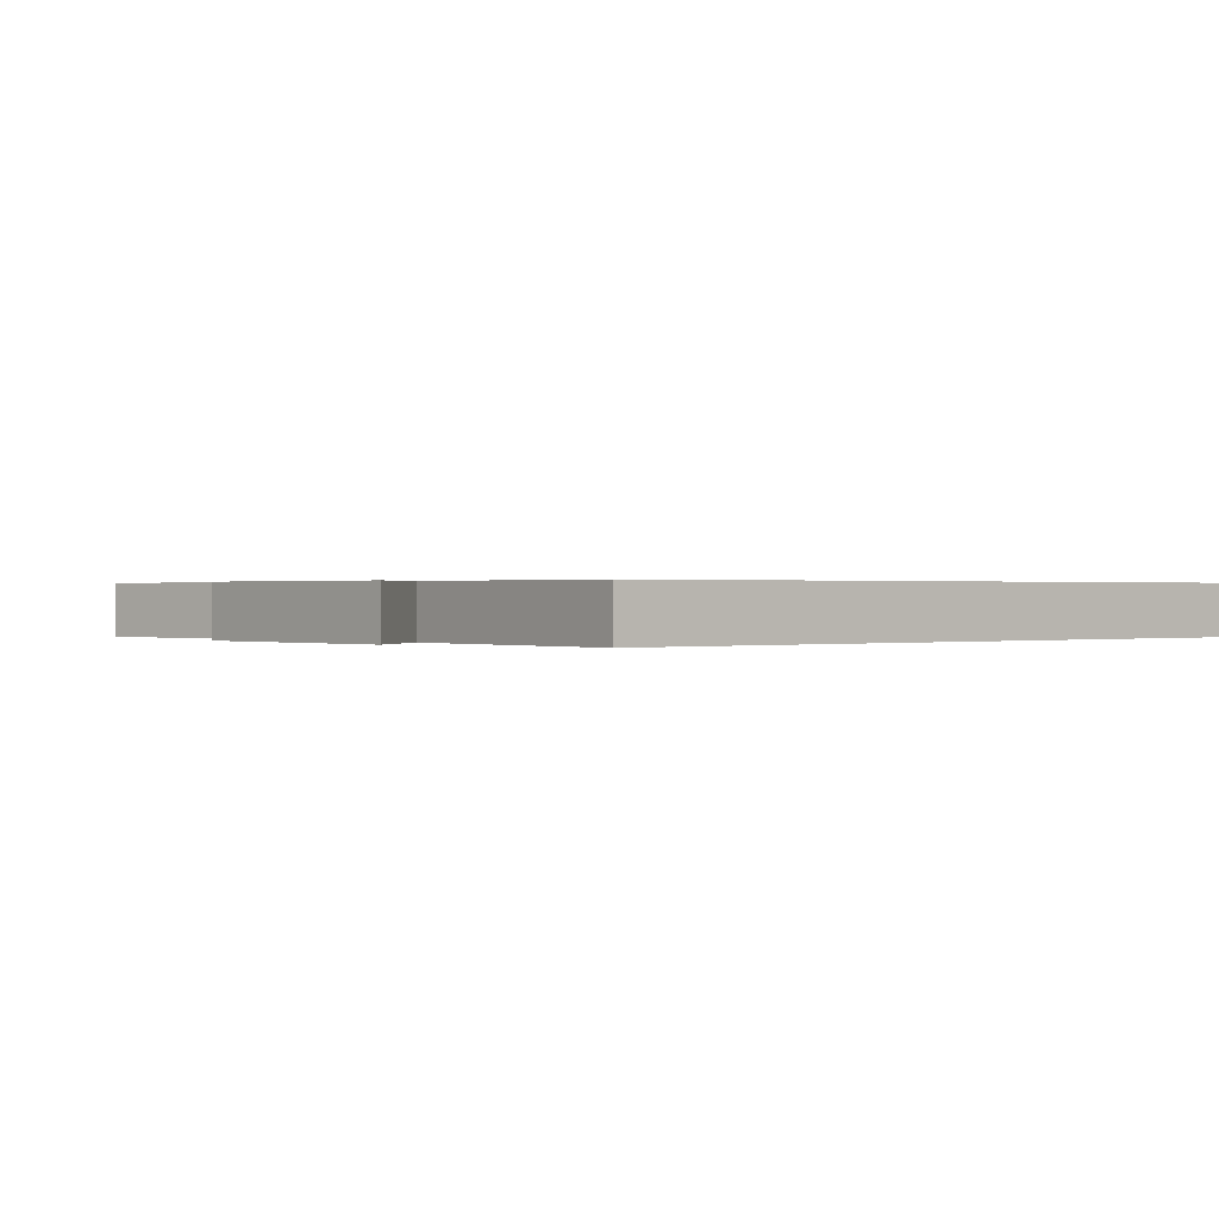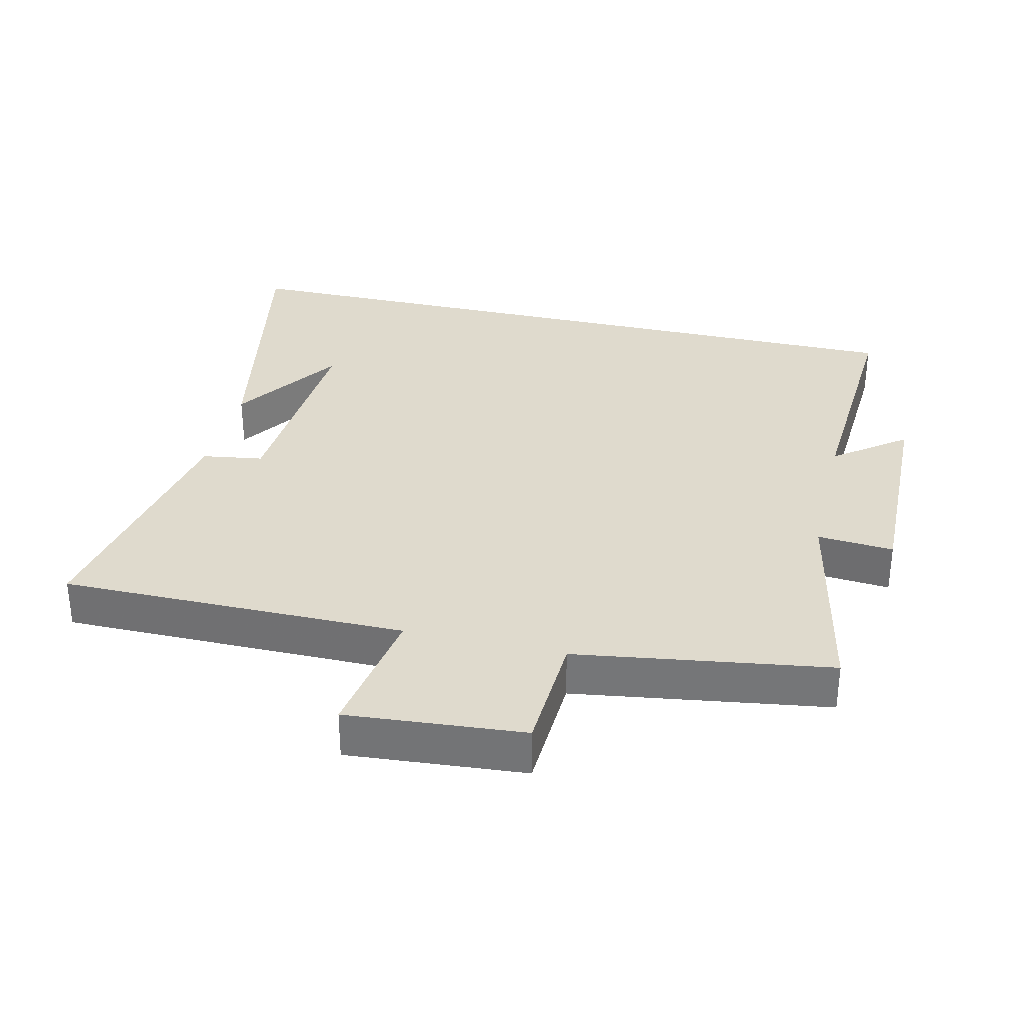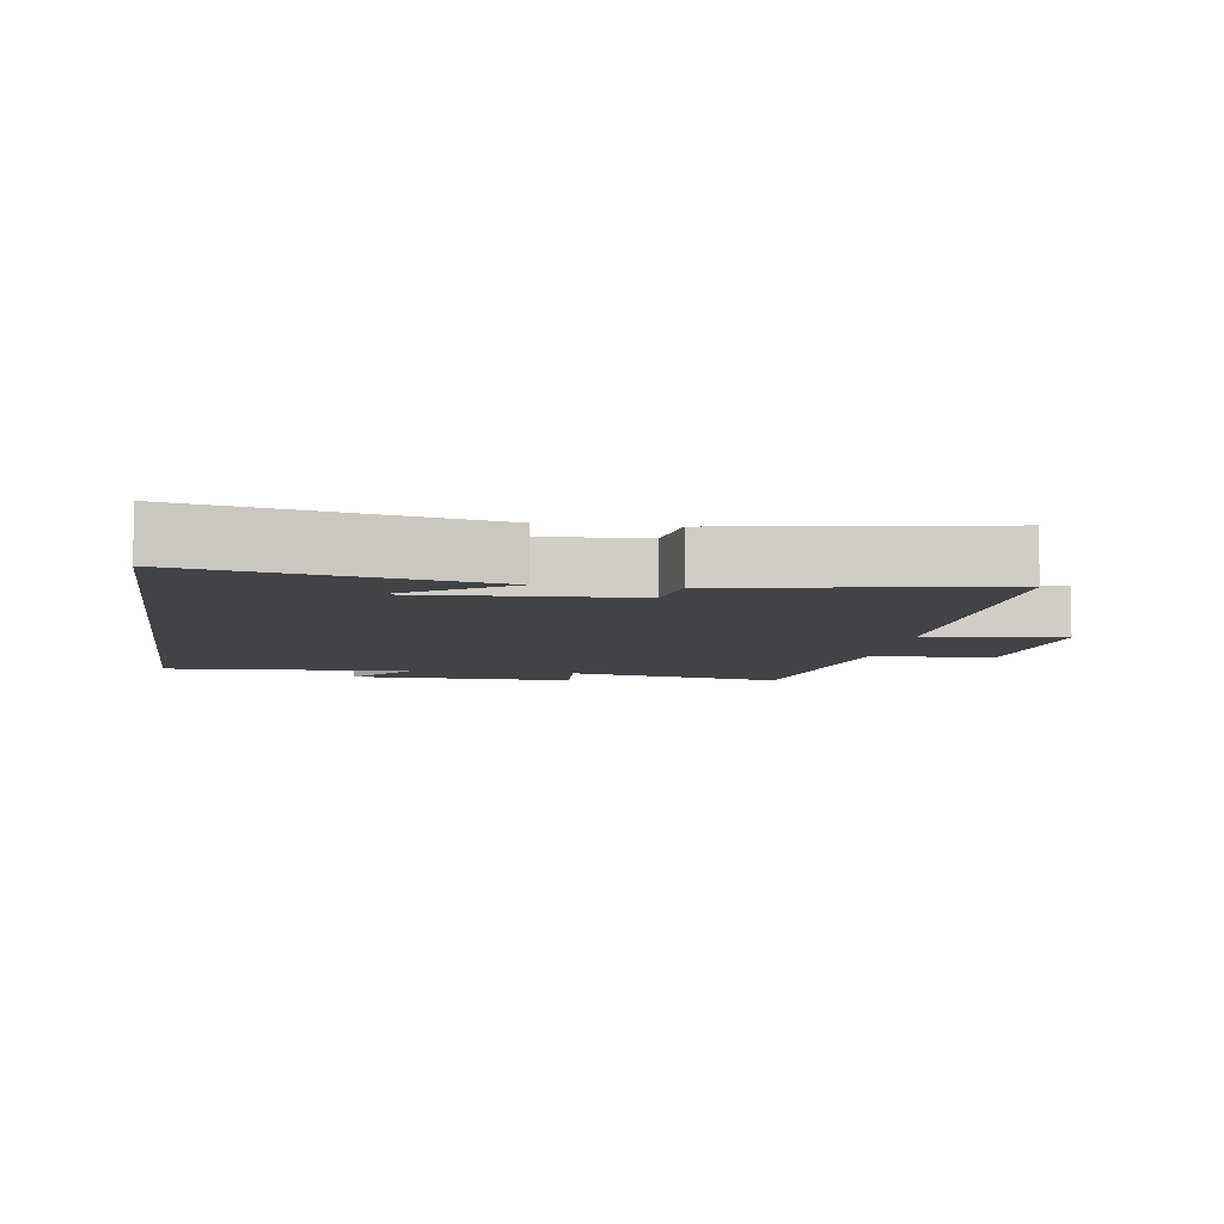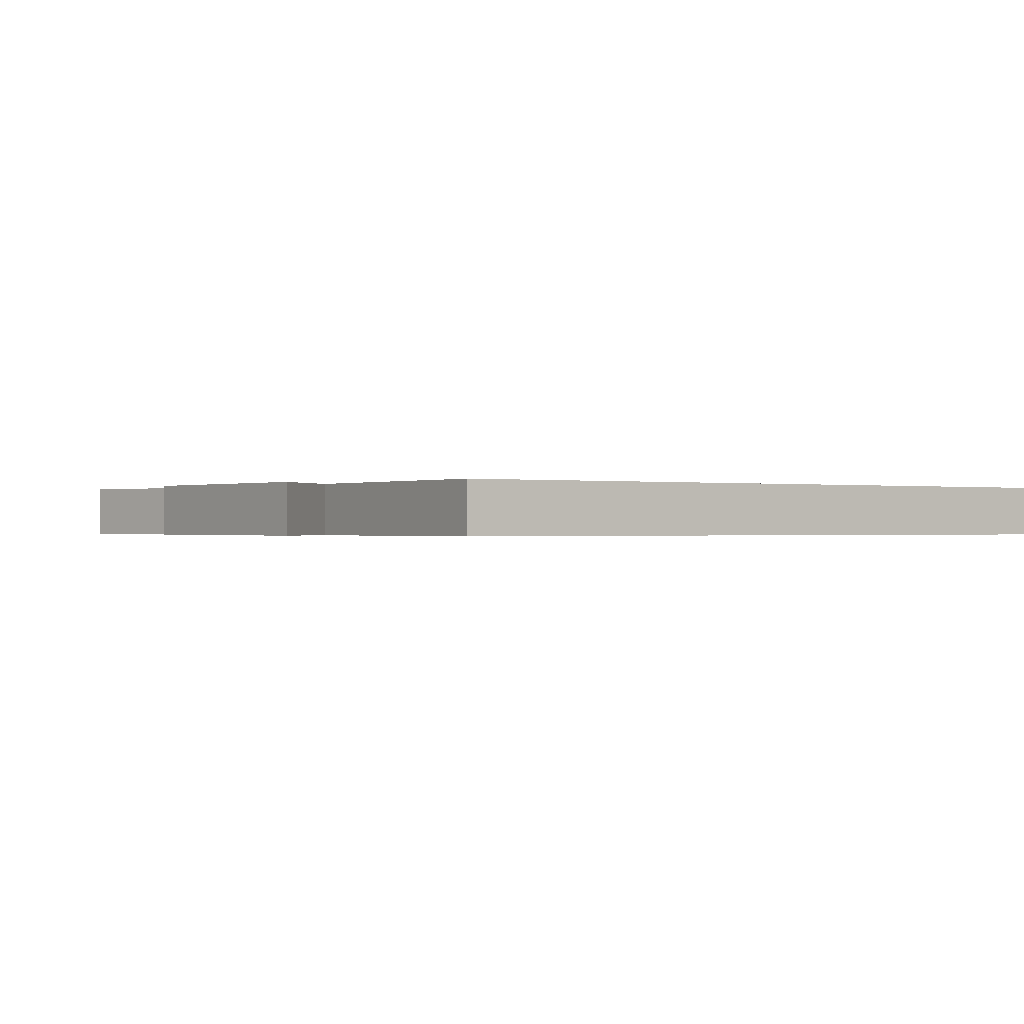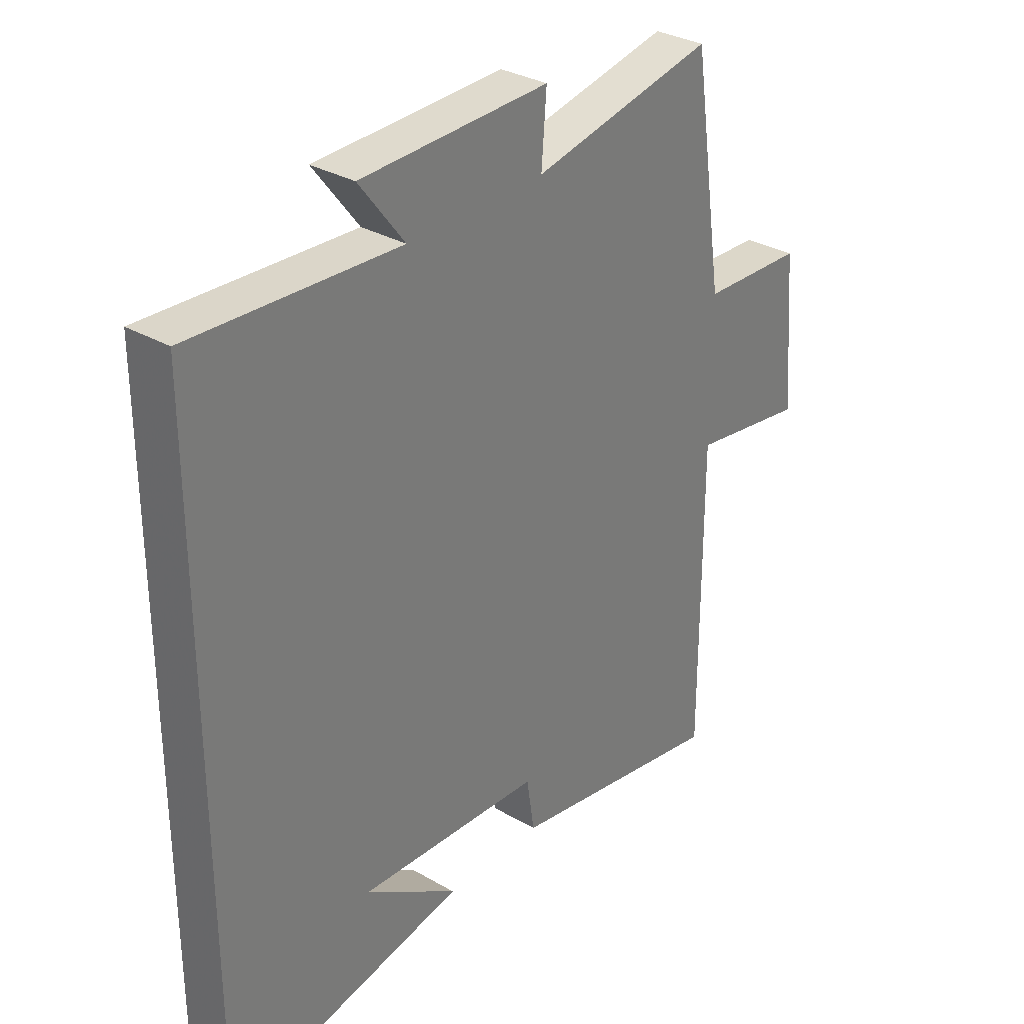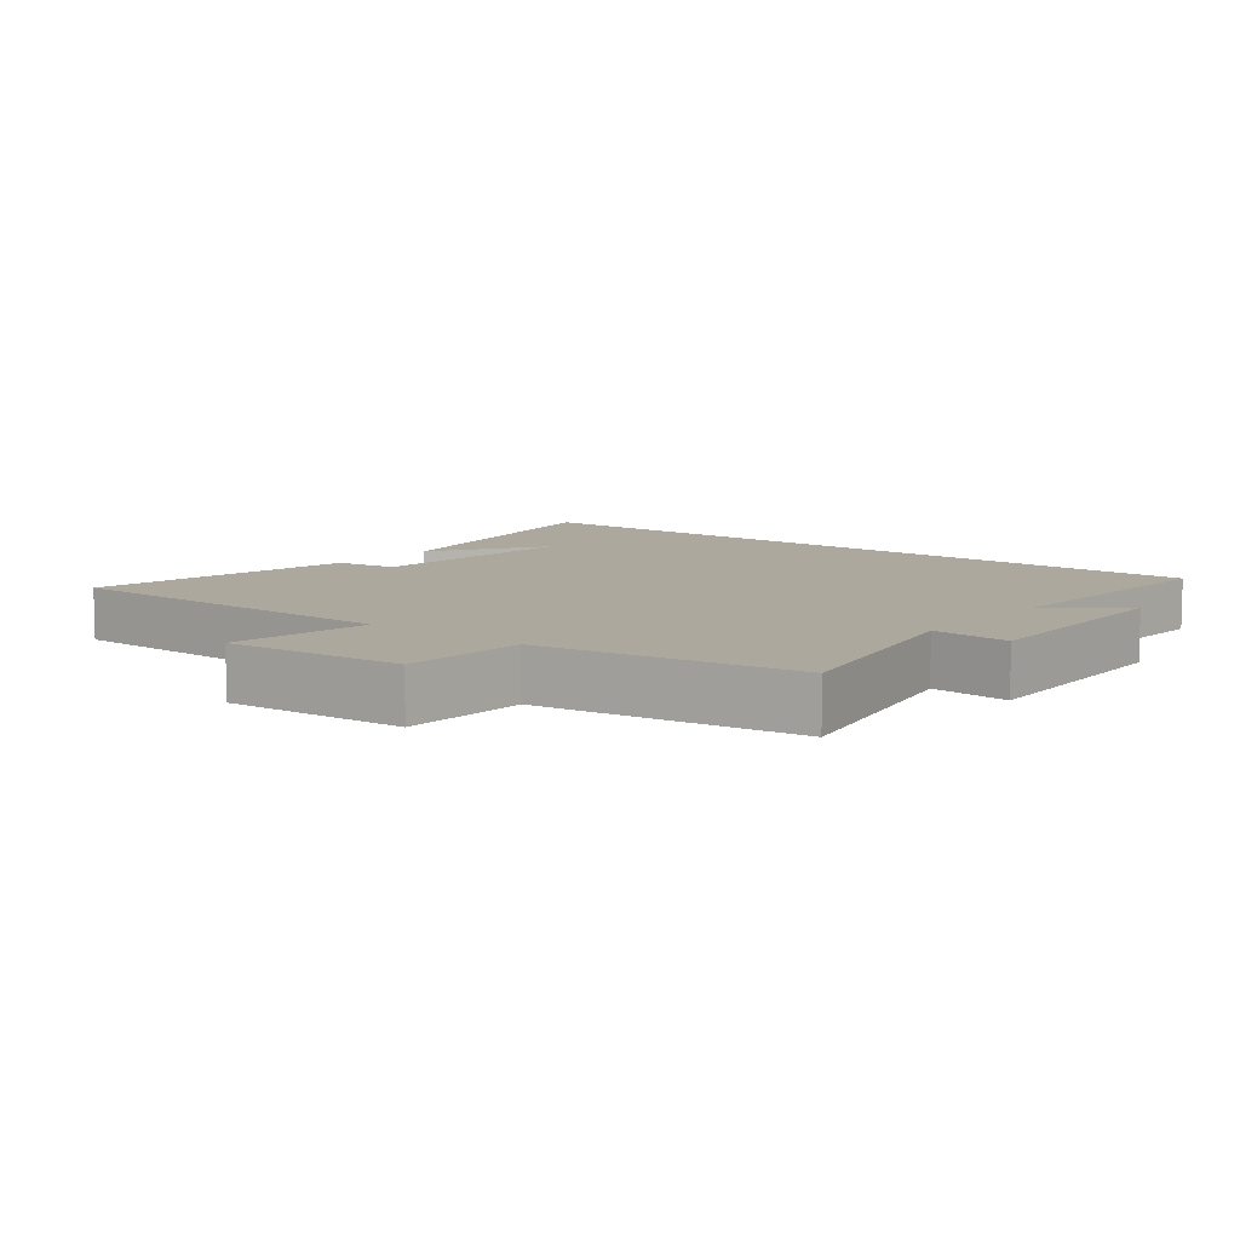
<metadata>
{"format":"obj","ext":"obj","renderer":"f3d","projection":"perspective","resolution":1024,"background":"white","views":[{"elev":0.3,"azim":49.7,"up":"+Y"},{"elev":32.6,"azim":-76.6,"up":"+Y"},{"elev":-7.0,"azim":171.4,"up":"+Y"},{"elev":-0.4,"azim":53.9,"up":"+Y"},{"elev":31.9,"azim":129.2,"up":"+Z"},{"elev":8.6,"azim":-51.1,"up":"+Y"}]}
</metadata>
<code>
v 0.5 0.07 -0.586
v 0.068 0.07 -0.5
v 0.234 0.07 -0.391
v -0.094 0.07 -0.409
v -0.108 0.07 -0.5
v -0.501 0.07 -0.569
v -0.5 0.07 -0.052
v -0.706 0.07 -0.084
v -0.684 0.07 0.18
v -0.5 0.07 0.188
v -0.443 0.07 0.567
v -0.116 0.07 0.5
v -0.125 0.07 0.614
v 0.211 0.07 0.606
v 0.13 0.07 0.5
v 0.5 0.07 0.521
v 0.5 0 -0.586
v 0.068 0 -0.5
v 0.234 0 -0.391
v -0.094 0 -0.409
v -0.108 0 -0.5
v -0.501 0 -0.569
v -0.5 0 -0.052
v -0.706 0 -0.084
v -0.684 0 0.18
v -0.5 0 0.188
v -0.443 0 0.567
v -0.116 0 0.5
v -0.125 0 0.614
v 0.211 0 0.606
v 0.13 0 0.5
v 0.5 0 0.521
f 15 16 1
f 12 13 14 15
f 12 15 1
f 10 11 12 1
f 7 8 9 10
f 4 5 6 7
f 3 4 7 10
f 1 2 3
f 1 3 10
f 17 32 31
f 31 30 29 28
f 17 31 28
f 17 28 27 26
f 26 25 24 23
f 23 22 21 20
f 26 23 20 19
f 19 18 17
f 26 19 17
f 1 17 18 2
f 2 18 19 3
f 3 19 20 4
f 4 20 21 5
f 5 21 22 6
f 6 22 23 7
f 7 23 24 8
f 8 24 25 9
f 9 25 26 10
f 10 26 27 11
f 11 27 28 12
f 12 28 29 13
f 13 29 30 14
f 14 30 31 15
f 15 31 32 16
f 16 32 17 1

</code>
